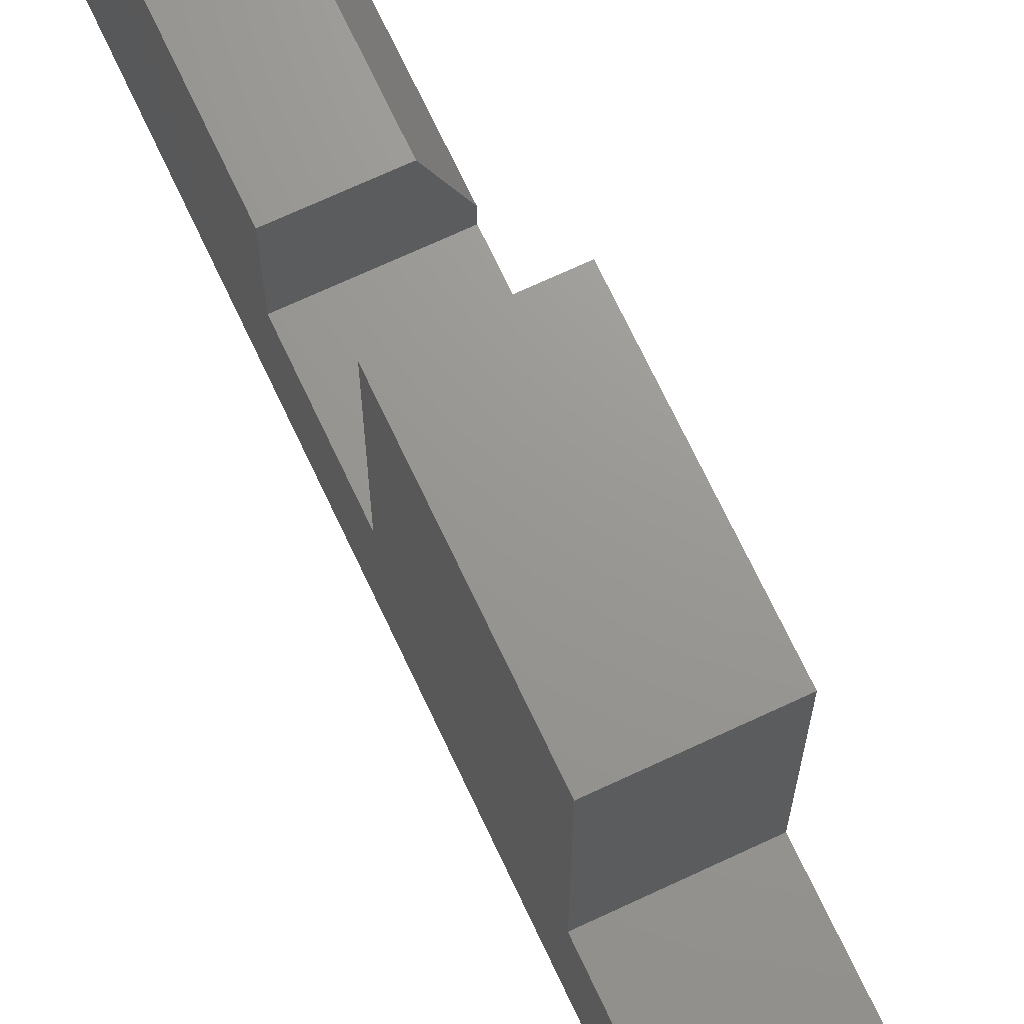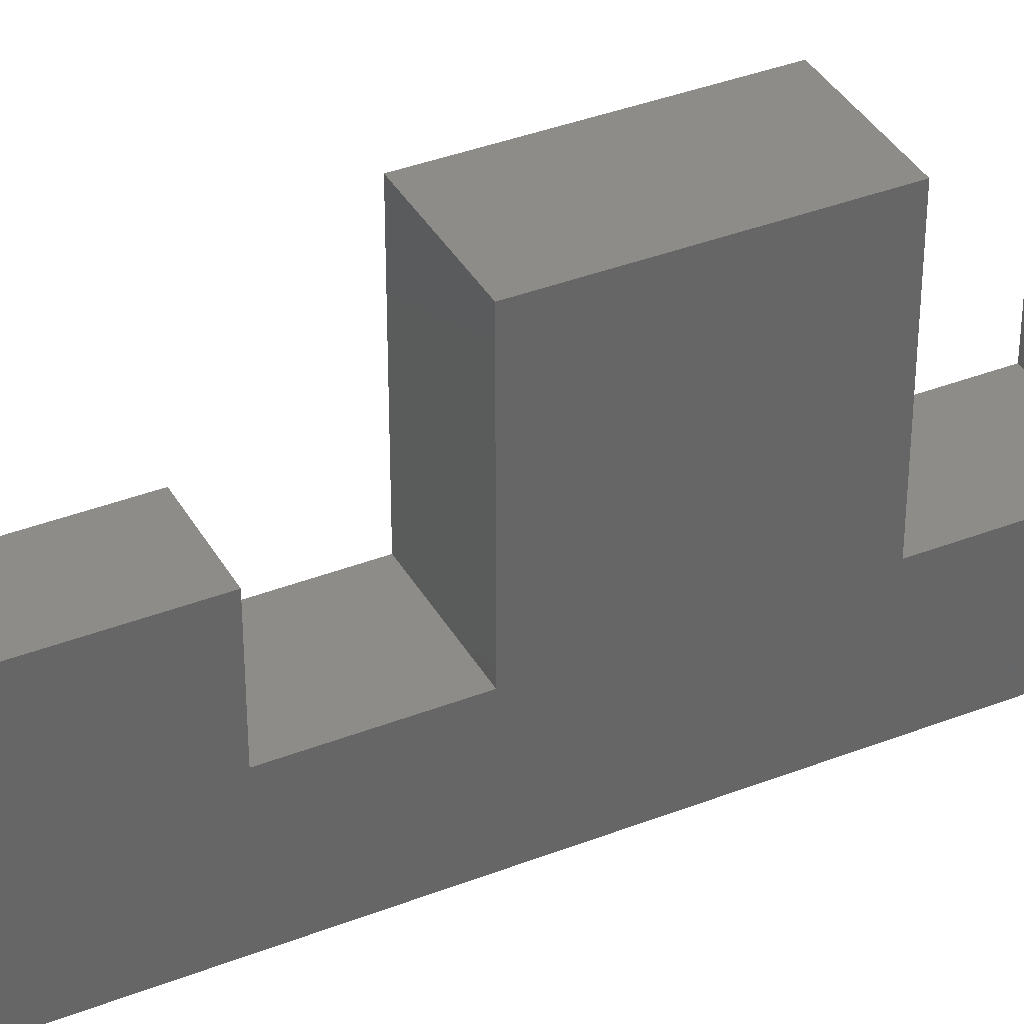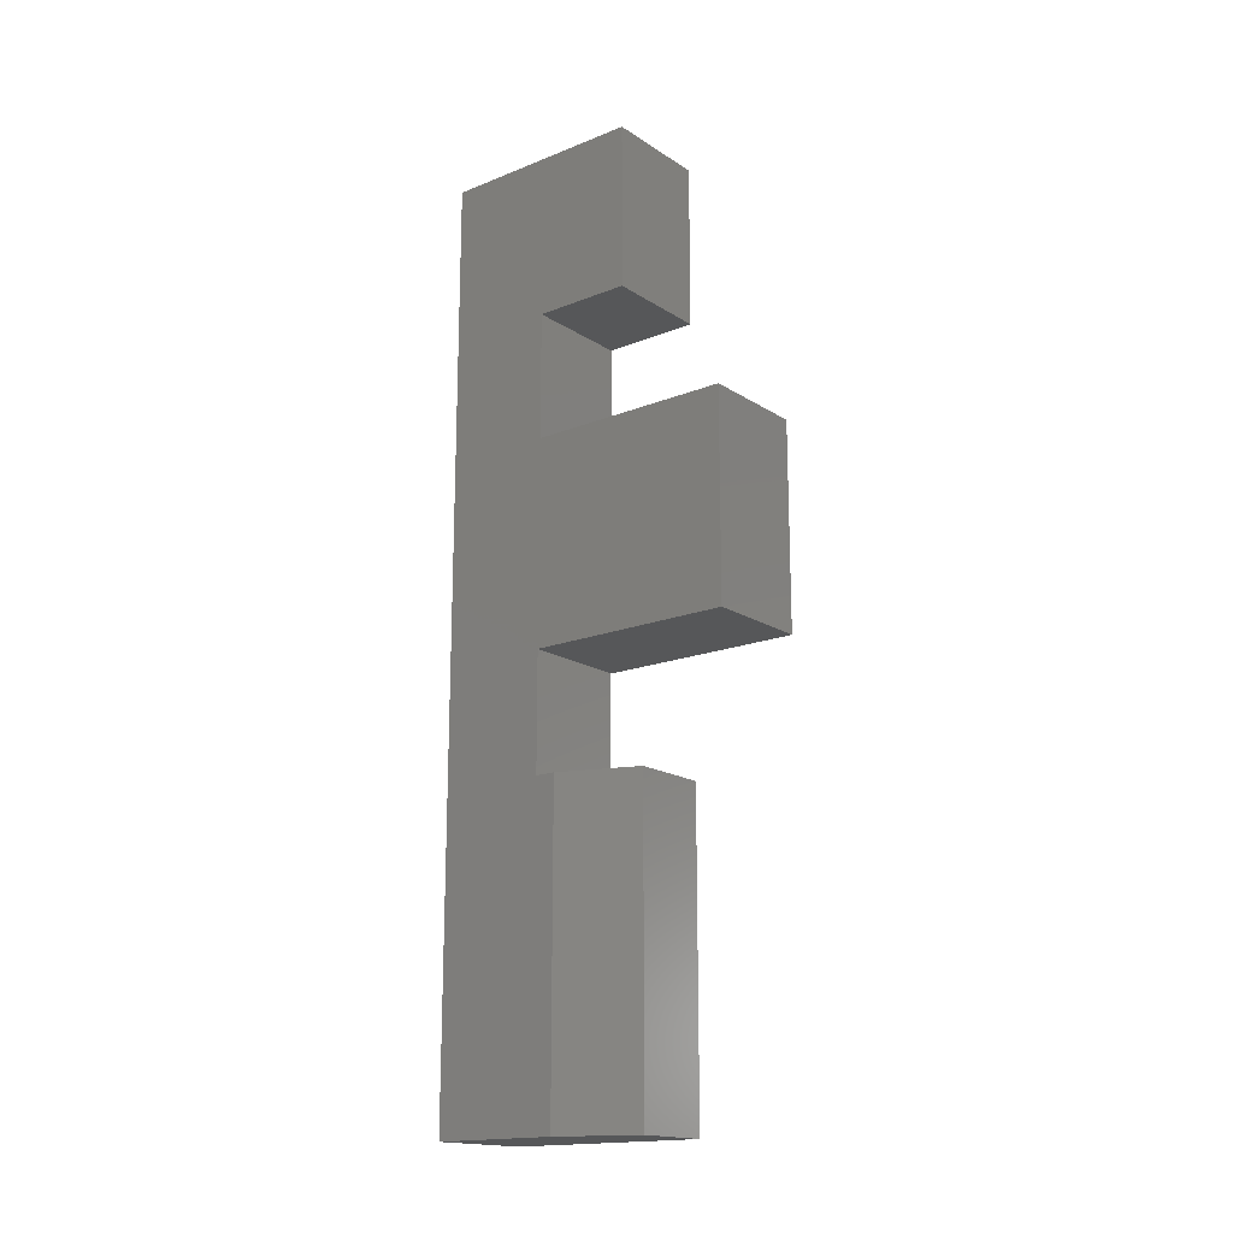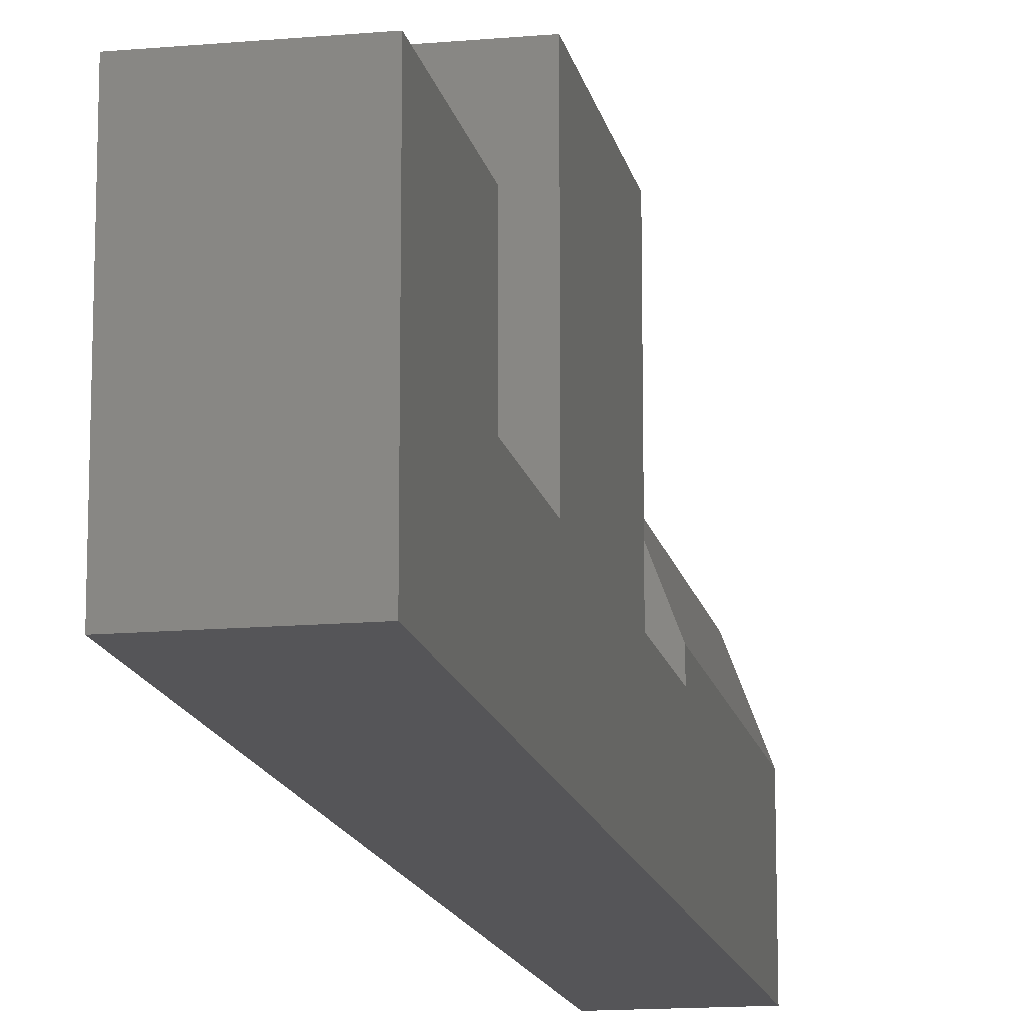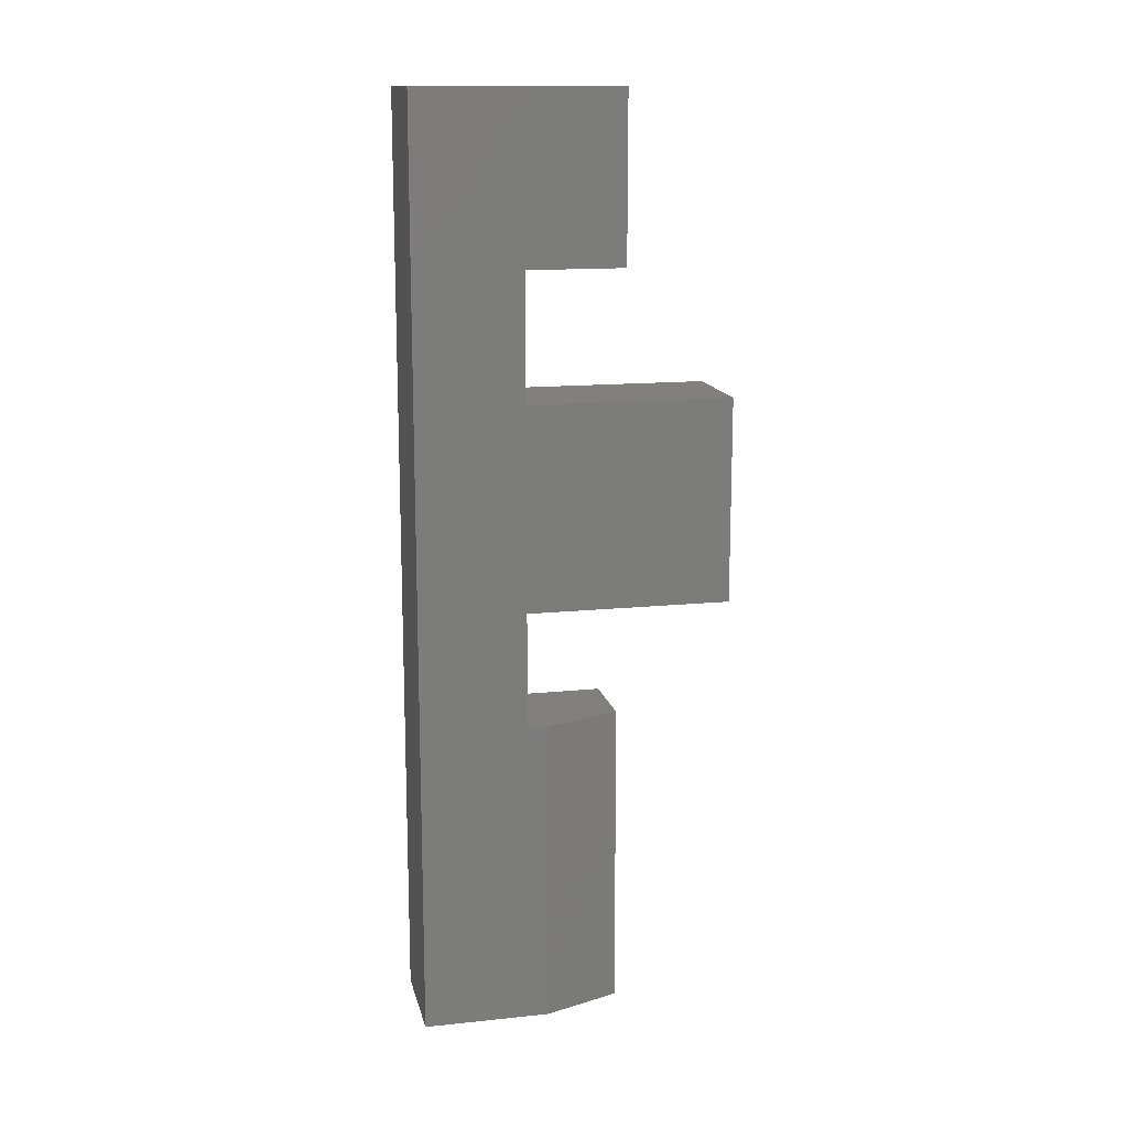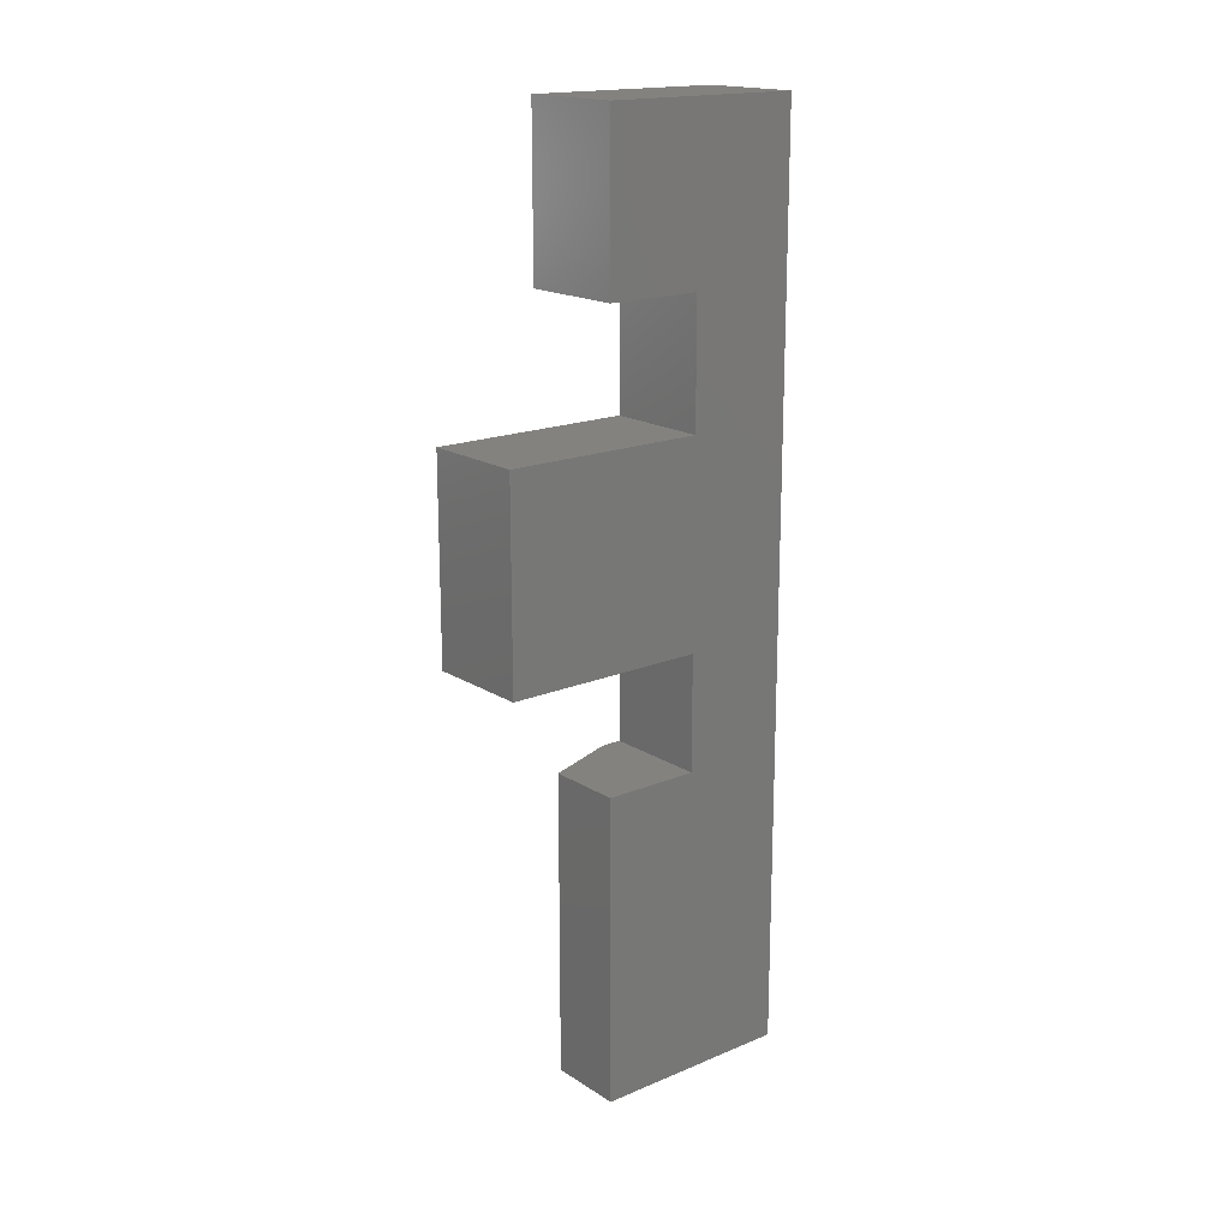
<metadata>
{"format":"stl","ext":"stl","renderer":"f3d","projection":"perspective","resolution":1024,"background":"white","views":[{"elev":70.0,"azim":154.9,"up":"+Z"},{"elev":37.6,"azim":63.5,"up":"+Z"},{"elev":-17.2,"azim":-51.5,"up":"+Y"},{"elev":-14.4,"azim":-168.9,"up":"+Z"},{"elev":14.3,"azim":-102.7,"up":"+Y"},{"elev":17.7,"azim":50.7,"up":"+Y"}]}
</metadata>
<code>
# stl→obj: 26 verts, 48 faces
v 0 0 0
v 0 6.325e-18 0.1033
v 0 0.2526 0.1033
v 0 0.2526 0.08684
v 0 0.3474 0.08684
v 0 0.5132 0.08684
v 0 0.6158 0.08684
v 0 0.75 -4.592e-17
v 0 0.6158 0.1658
v 0 0.75 0.1658
v 0 0.3474 0.2526
v 0 0.5132 0.2526
v 0.08594 0 0
v 0.08594 1.015e-17 0.1658
v 0.02344 1.11e-16 0.1658
v 0.08594 0.2526 0.1658
v 0.02344 0.2526 0.1658
v 0.08594 0.2526 0.08684
v 0.08594 0.75 -4.592e-17
v 0.08594 0.75 0.1658
v 0.08594 0.6158 0.1658
v 0.08594 0.6158 0.08684
v 0.08594 0.5132 0.08684
v 0.08594 0.3474 0.08684
v 0.08594 0.3474 0.2526
v 0.08594 0.5132 0.2526
f 1 2 3
f 1 3 4
f 1 4 5
f 1 5 6
f 1 6 7
f 1 7 8
f 7 9 8
f 8 9 10
f 5 11 6
f 6 11 12
f 1 13 2
f 2 13 14
f 2 14 15
f 16 17 14
f 14 17 15
f 16 18 17
f 17 18 4
f 17 4 3
f 17 3 15
f 15 3 2
f 19 20 21
f 19 21 22
f 19 22 23
f 19 23 24
f 19 24 18
f 19 18 13
f 13 18 14
f 14 18 16
f 24 23 25
f 25 23 26
f 24 5 18
f 18 5 4
f 25 11 24
f 24 11 5
f 26 12 25
f 25 12 11
f 23 6 26
f 26 6 12
f 22 7 23
f 23 7 6
f 9 7 21
f 21 7 22
f 20 10 21
f 21 10 9
f 19 8 20
f 20 8 10
f 13 1 19
f 19 1 8

</code>
